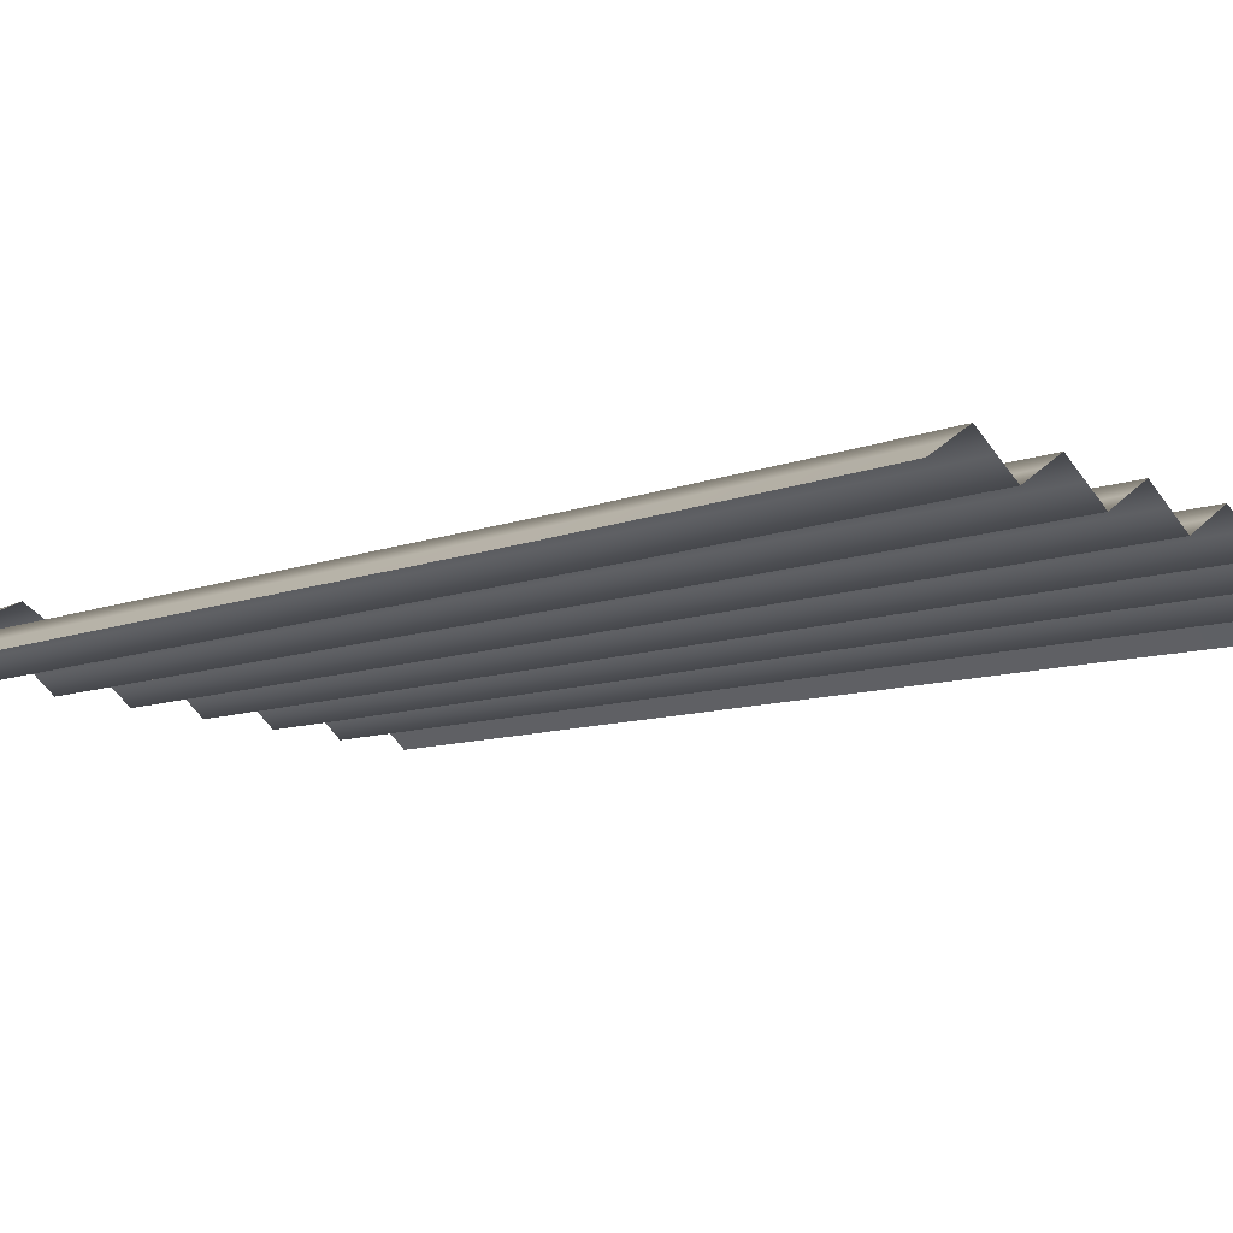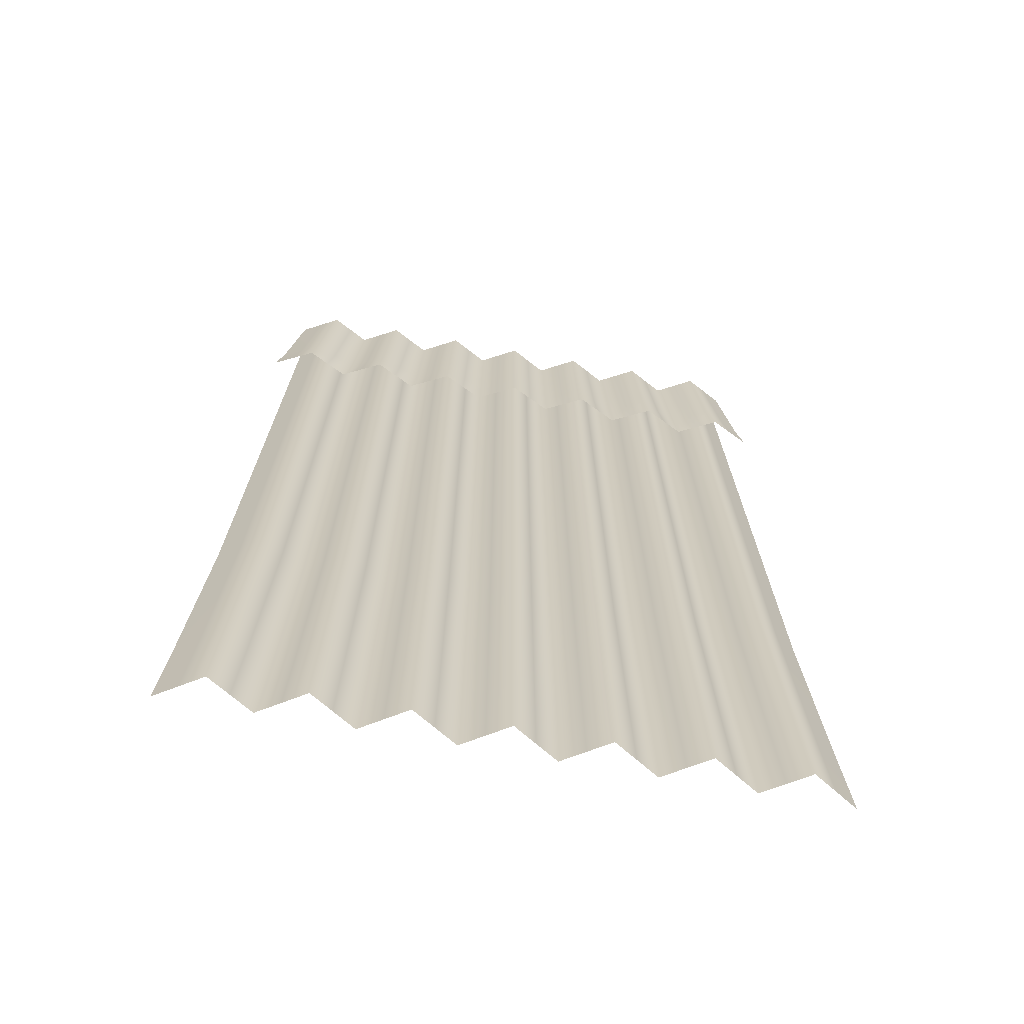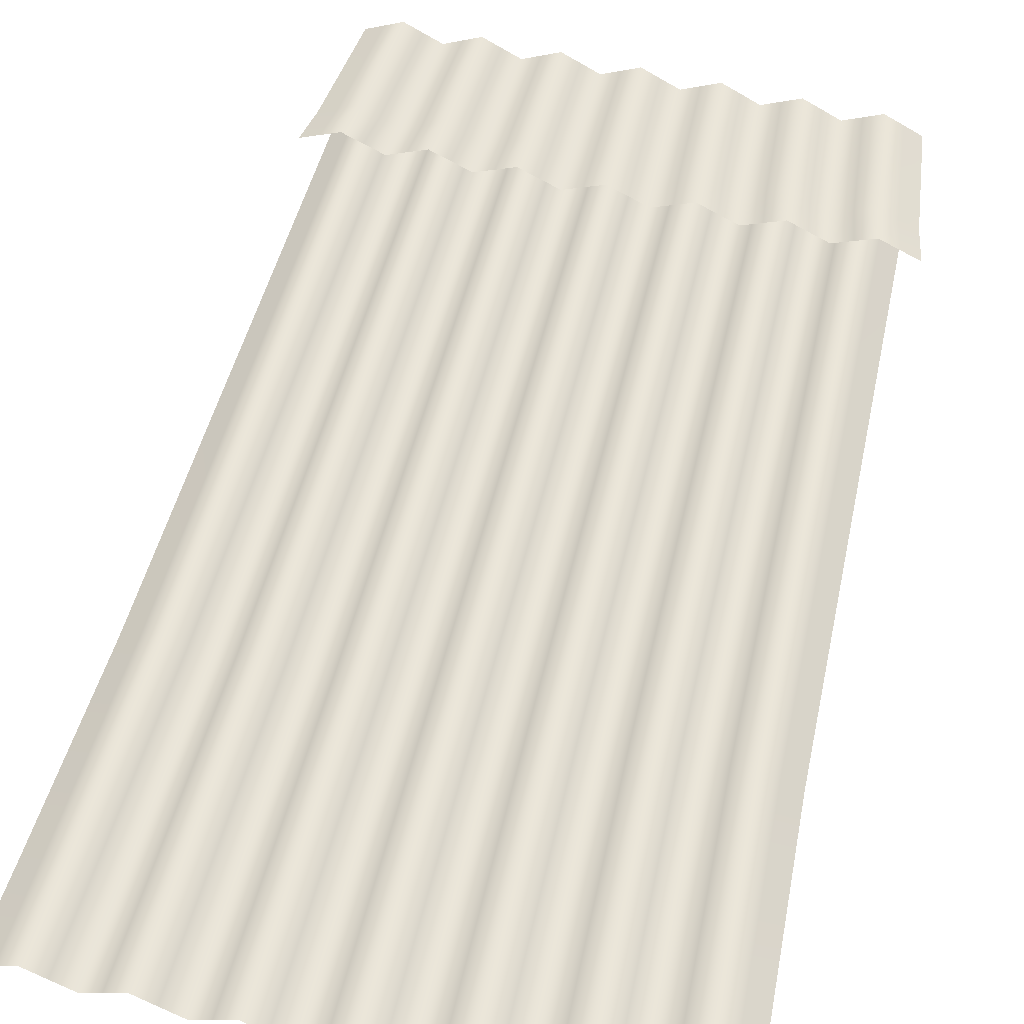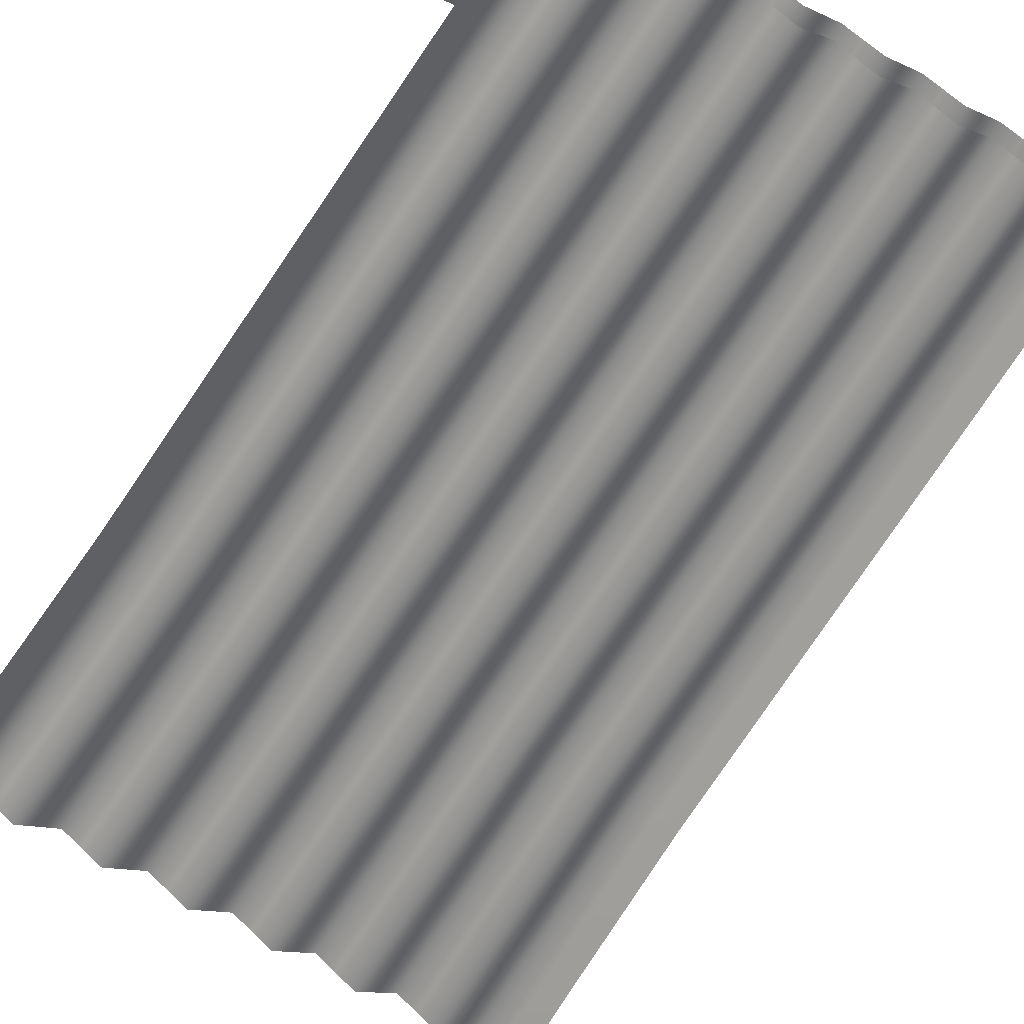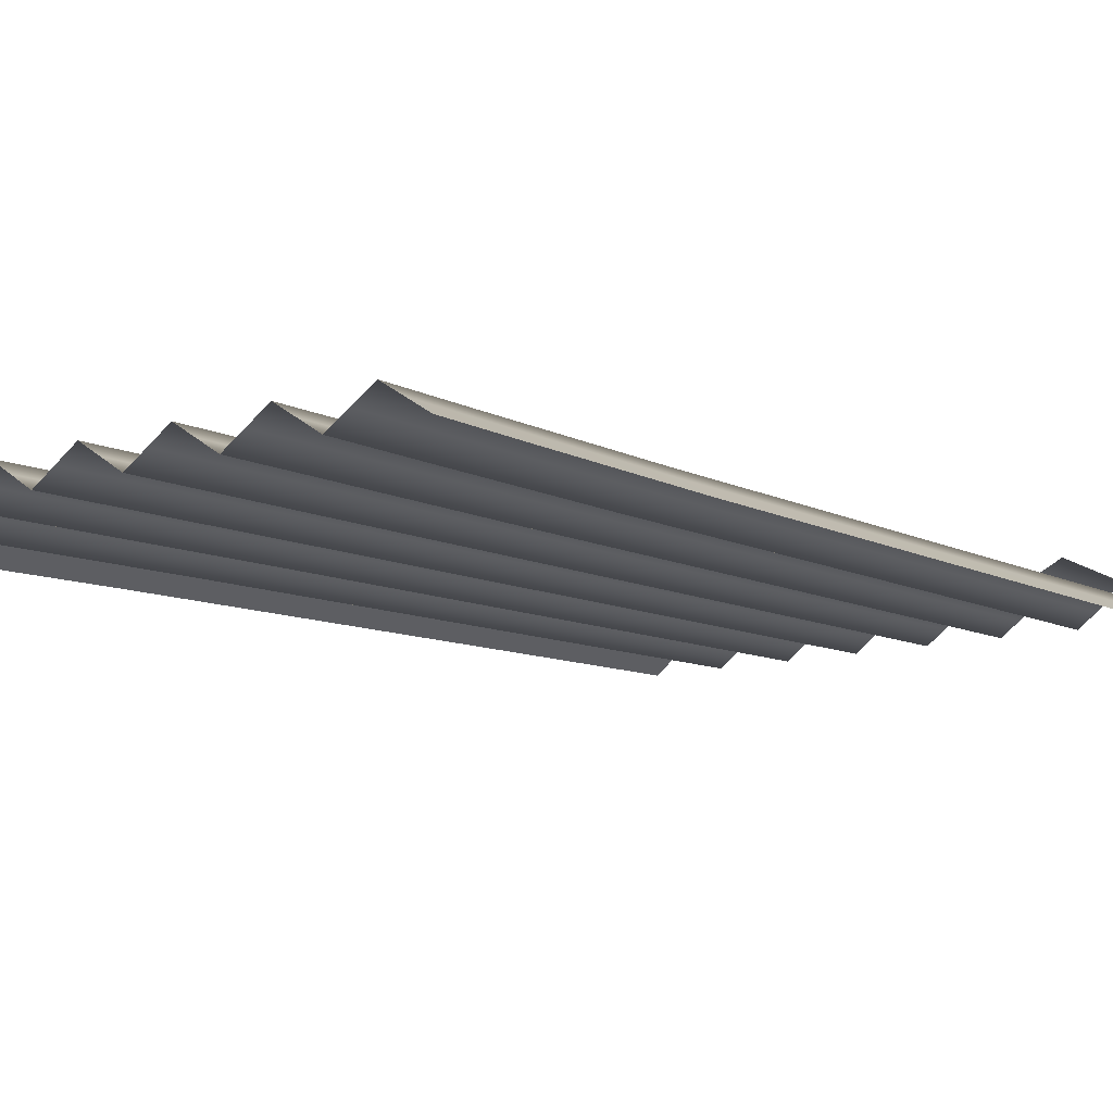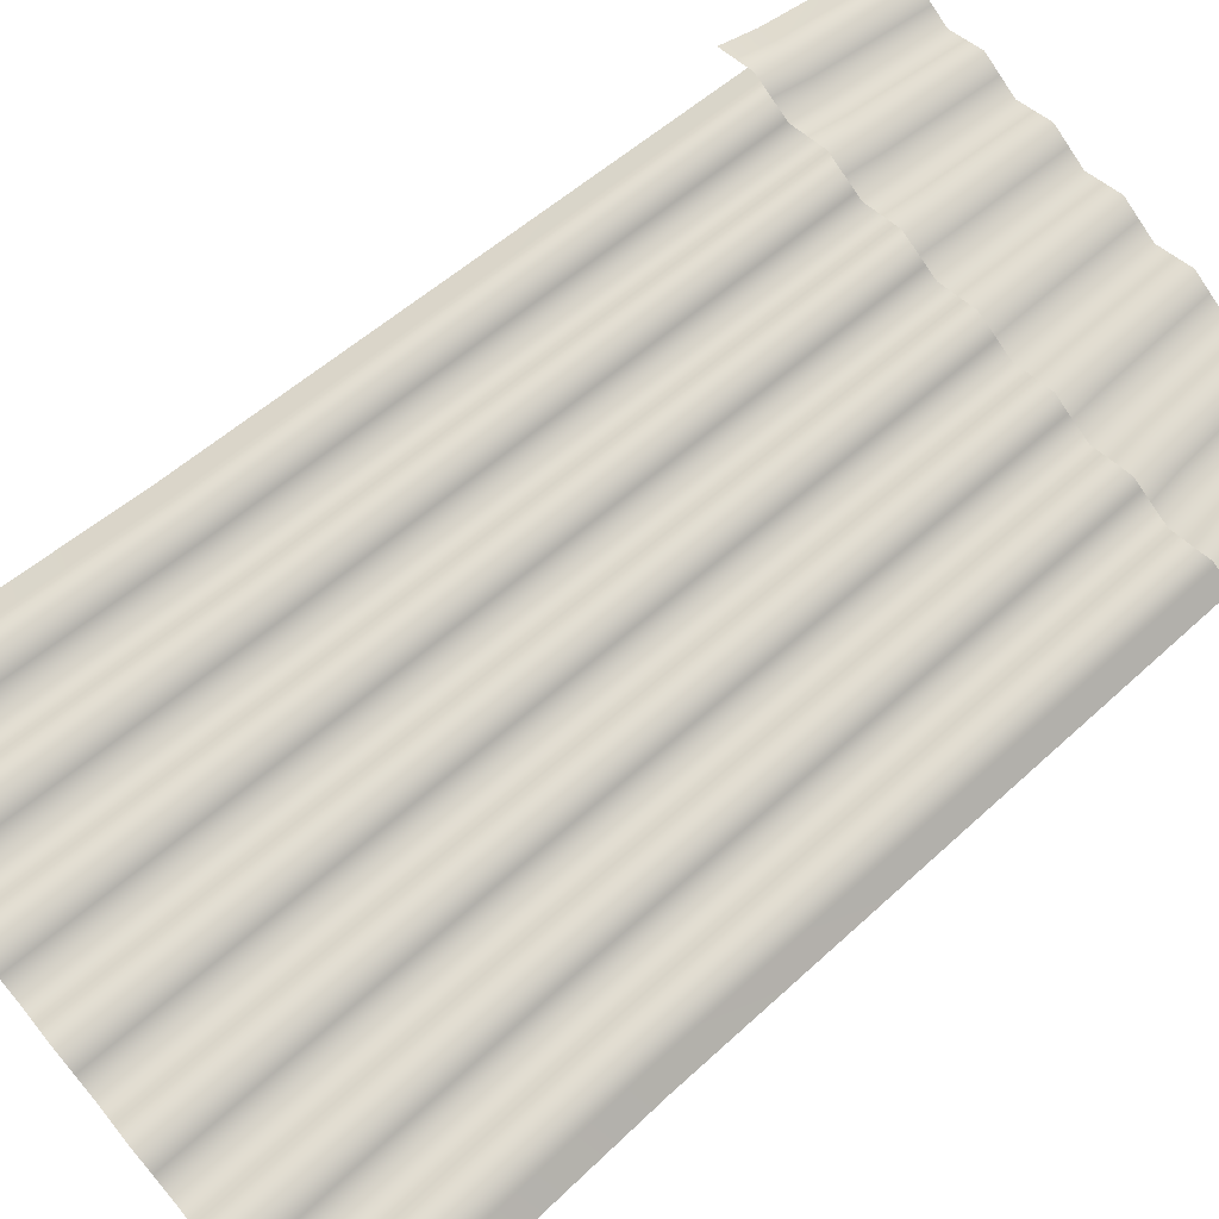
<metadata>
{"format":"obj","ext":"obj","renderer":"f3d","projection":"perspective","resolution":1024,"background":"white","views":[{"elev":-10.7,"azim":-48.5,"up":"+Z"},{"elev":-67.3,"azim":-10.3,"up":"+Y"},{"elev":58.3,"azim":14.2,"up":"+Z"},{"elev":-62.9,"azim":148.4,"up":"+Z"},{"elev":-10.2,"azim":39.2,"up":"+Z"},{"elev":72.2,"azim":50.3,"up":"+Z"}]}
</metadata>
<code>
g default
v 0.7644 1.132 -0.02555
v 0.8072 1.132 -0.002765
v 0.8499 1.132 -0.02555
v 0.8927 1.132 -0.002765
v 0.9355 1.132 -0.02555
v 0.9782 1.132 -0.002765
v 1.021 1.132 -0.02555
v 1.064 1.132 -0.002765
v 1.106 1.132 -0.02555
v 1.149 1.132 -0.002765
v 1.192 1.132 -0.02555
v 1.235 1.132 -0.002765
v 1.277 1.132 -0.02555
v 1.32 1.132 -0.002765
v 1.363 1.132 -0.02555
v 1.38 1.01 -0.02555
v 1.335 1.01 -0.002765
v 1.29 1.01 -0.02555
v 1.244 1.01 -0.002765
v 1.199 1.01 -0.02555
v 1.154 1.01 -0.002765
v 1.109 1.01 -0.02555
v 1.064 1.01 -0.002765
v 1.019 1.01 -0.02555
v 0.9734 1.01 -0.002765
v 0.9282 1.01 -0.02555
v 0.883 1.01 -0.002765
v 0.8379 1.01 -0.02555
v 0.7927 1.01 -0.002765
v 0.7475 1.01 -0.02555
v 1.357 1.01 -0.01416
v 1.342 1.132 -0.01416
v 1.312 1.01 -0.01416
v 1.299 1.132 -0.01416
v 1.267 1.01 -0.01416
v 1.256 1.132 -0.01416
v 1.222 1.01 -0.01416
v 1.213 1.132 -0.01416
v 1.177 1.01 -0.01416
v 1.171 1.132 -0.01416
v 1.131 1.01 -0.01416
v 1.128 1.132 -0.01416
v 1.086 1.01 -0.01416
v 1.085 1.132 -0.01416
v 1.041 1.01 -0.01416
v 1.042 1.132 -0.01416
v 0.996 1.01 -0.01416
v 0.9996 1.132 -0.01416
v 0.9508 1.01 -0.01416
v 0.9568 1.132 -0.01416
v 0.9056 1.01 -0.01416
v 0.9141 1.132 -0.01416
v 0.8605 1.01 -0.01416
v 0.8713 1.132 -0.01416
v 0.8153 1.01 -0.01416
v 0.8286 1.132 -0.01416
v 0.7701 1.01 -0.01416
v 0.7858 1.132 -0.01416
v 1.389 0.9717 -0.02555
v 1.342 0.9717 -0.002765
v 1.296 0.9717 -0.02555
v 1.25 0.9717 -0.002765
v 1.203 0.9714 -0.02541
v 1.157 0.9717 -0.002765
v 1.11 0.9717 -0.02555
v 1.064 0.9717 -0.002765
v 1.017 0.9717 -0.02555
v 0.9708 0.9717 -0.002765
v 0.9244 0.9717 -0.02555
v 0.8779 0.9717 -0.002765
v 0.8314 0.9717 -0.02555
v 0.785 0.9717 -0.002765
v 0.7385 0.9717 -0.02555
v 1.366 0.9717 -0.01416
v 1.319 0.9717 -0.01416
v 1.273 0.9717 -0.01416
v 1.226 0.9717 -0.01416
v 1.18 0.9714 -0.01402
v 1.133 0.9717 -0.01416
v 1.087 0.9717 -0.01416
v 1.04 0.9717 -0.01416
v 0.994 0.9717 -0.01416
v 0.9476 0.9717 -0.01416
v 0.9011 0.9717 -0.01416
v 0.8547 0.9717 -0.01416
v 0.8082 0.9717 -0.01416
v 0.7618 0.9717 -0.01416
g pPlane5
f 17 31 32 14
f 31 16 15 32
f 18 33 34 13
f 33 17 14 34
f 19 35 36 12
f 35 18 13 36
f 20 37 38 11
f 37 19 12 38
f 21 39 40 10
f 39 20 11 40
f 22 41 42 9
f 41 21 10 42
f 23 43 44 8
f 43 22 9 44
f 24 45 46 7
f 45 23 8 46
f 25 47 48 6
f 47 24 7 48
f 26 49 50 5
f 49 25 6 50
f 27 51 52 4
f 51 26 5 52
f 28 53 54 3
f 53 27 4 54
f 29 55 56 2
f 55 28 3 56
f 30 57 58 1
f 57 29 2 58
f 74 59 16 31
f 60 74 31 17
f 75 60 17 33
f 61 75 33 18
f 76 61 18 35
f 62 76 35 19
f 77 62 19 37
f 63 77 37 20
f 78 63 20 39
f 64 78 39 21
f 79 64 21 41
f 65 79 41 22
f 80 65 22 43
f 66 80 43 23
f 81 66 23 45
f 67 81 45 24
f 82 67 24 47
f 68 82 47 25
f 83 68 25 49
f 69 83 49 26
f 84 69 26 51
f 70 84 51 27
f 85 70 27 53
f 71 85 53 28
f 86 71 28 55
f 72 86 55 29
f 87 72 29 57
f 73 87 57 30
g default
v 0.7674 1.118 -0.0457
v 0.8098 1.118 -0.01523
v 0.8521 1.118 -0.0457
v 0.8944 1.118 -0.01523
v 0.9367 1.118 -0.0457
v 0.9791 1.118 -0.01523
v 1.021 1.118 -0.0457
v 1.064 1.118 -0.01523
v 1.106 1.118 -0.0457
v 1.148 1.118 -0.01523
v 1.191 1.118 -0.0457
v 1.233 1.118 -0.01523
v 1.275 1.118 -0.0457
v 1.318 1.118 -0.01523
v 1.36 1.118 -0.0457
v 1.386 0.3758 -0.0457
v 1.34 0.3758 -0.01523
v 1.294 0.3758 -0.0457
v 1.248 0.3758 -0.01523
v 1.202 0.3758 -0.0457
v 1.156 0.3758 -0.01523
v 1.11 0.3758 -0.0457
v 1.064 0.3758 -0.01523
v 1.018 0.3758 -0.0457
v 0.9716 0.3758 -0.01523
v 0.9255 0.3758 -0.0457
v 0.8795 0.3758 -0.01523
v 0.8334 0.3758 -0.0457
v 0.7873 0.3758 -0.01523
v 0.7413 0.3758 -0.0457
v 1.407 0.03683 -0.0457
v 1.358 0.03683 -0.01523
v 1.309 0.03683 -0.0457
v 1.26 0.03683 -0.01523
v 1.211 0.03683 -0.0457
v 1.162 0.03683 -0.01523
v 1.113 0.03683 -0.0457
v 1.064 0.03683 -0.01523
v 1.015 0.03683 -0.0457
v 0.9657 0.03683 -0.01523
v 0.9167 0.03683 -0.0457
v 0.8677 0.03683 -0.01523
v 0.8186 0.03683 -0.0457
v 0.7696 0.03683 -0.01523
v 0.7206 0.03683 -0.0457
v 0.9902 0.03683 -0.03047
v 1.039 0.03683 -0.03047
v 1.088 0.03683 -0.03047
v 1.137 0.03683 -0.03047
v 1.186 0.03683 -0.03047
v 1.235 0.03683 -0.03047
v 1.284 0.03683 -0.03047
v 1.333 0.03683 -0.03047
v 1.382 0.03683 -0.03047
v 1.363 0.3758 -0.03047
v 1.339 1.118 -0.03047
v 1.317 0.3758 -0.03047
v 1.296 1.118 -0.03047
v 1.271 0.3758 -0.03047
v 1.254 1.118 -0.03047
v 1.225 0.3758 -0.03047
v 1.212 1.118 -0.03047
v 1.179 0.3758 -0.03047
v 1.17 1.118 -0.03047
v 1.133 0.3758 -0.03047
v 1.127 1.118 -0.03047
v 1.087 0.3758 -0.03047
v 1.085 1.118 -0.03047
v 1.041 0.3758 -0.03047
v 1.043 1.118 -0.03047
v 0.9946 0.3758 -0.03047
v 1 1.118 -0.03047
v 0.9486 0.3758 -0.03047
v 0.9579 1.118 -0.03047
v 0.9025 0.3758 -0.03047
v 0.9156 1.118 -0.03047
v 0.8564 0.3758 -0.03047
v 0.8733 1.118 -0.03047
v 0.8104 0.3758 -0.03047
v 0.8309 1.118 -0.03047
v 0.7643 0.3758 -0.03047
v 0.7886 1.118 -0.03047
v 1.4 0.1415 -0.0457
v 1.352 0.1415 -0.01523
v 1.304 0.1415 -0.0457
v 1.256 0.1415 -0.01523
v 1.208 0.1398 -0.04552
v 1.16 0.1415 -0.01523
v 1.112 0.1415 -0.0457
v 1.064 0.1415 -0.01523
v 1.016 0.1415 -0.0457
v 0.9677 0.1415 -0.01523
v 0.9197 0.1415 -0.0457
v 0.8716 0.1415 -0.01523
v 0.8236 0.1415 -0.0457
v 0.7756 0.1415 -0.01523
v 0.7276 0.1415 -0.0457
v 0.7451 0.03683 -0.03047
v 0.7941 0.03683 -0.03047
v 0.8432 0.03683 -0.03047
v 0.8922 0.03683 -0.03047
v 0.9412 0.03683 -0.03047
v 1.376 0.1415 -0.03047
v 1.328 0.1415 -0.03047
v 1.28 0.1415 -0.03047
v 1.232 0.1415 -0.03047
v 1.184 0.1398 -0.03028
v 1.136 0.1415 -0.03047
v 1.088 0.1415 -0.03047
v 1.04 0.1415 -0.03047
v 0.9917 0.1415 -0.03047
v 0.9437 0.1415 -0.03047
v 0.8957 0.1415 -0.03047
v 0.8476 0.1415 -0.03047
v 0.7996 0.1415 -0.03047
v 0.7516 0.1415 -0.03047
g pPlane4
f 104 142 143 101
f 142 103 102 143
f 105 144 145 100
f 144 104 101 145
f 106 146 147 99
f 146 105 100 147
f 107 148 149 98
f 148 106 99 149
f 108 150 151 97
f 150 107 98 151
f 109 152 153 96
f 152 108 97 153
f 110 154 155 95
f 154 109 96 155
f 111 156 157 94
f 156 110 95 157
f 112 158 159 93
f 158 111 94 159
f 113 160 161 92
f 160 112 93 161
f 114 162 163 91
f 162 113 92 163
f 115 164 165 90
f 164 114 91 165
f 116 166 167 89
f 166 115 90 167
f 117 168 169 88
f 168 116 89 169
f 119 141 190 171
f 141 118 170 190
f 190 170 103 142
f 171 190 142 104
f 120 140 191 172
f 140 119 171 191
f 191 171 104 144
f 172 191 144 105
f 121 139 192 173
f 139 120 172 192
f 192 172 105 146
f 173 192 146 106
f 122 138 193 174
f 138 121 173 193
f 193 173 106 148
f 174 193 148 107
f 123 137 194 175
f 137 122 174 194
f 194 174 107 150
f 175 194 150 108
f 124 136 195 176
f 136 123 175 195
f 195 175 108 152
f 176 195 152 109
f 125 135 196 177
f 135 124 176 196
f 196 176 109 154
f 177 196 154 110
f 126 134 197 178
f 134 125 177 197
f 197 177 110 156
f 178 197 156 111
f 127 133 198 179
f 133 126 178 198
f 198 178 111 158
f 179 198 158 112
f 128 189 199 180
f 189 127 179 199
f 199 179 112 160
f 180 199 160 113
f 129 188 200 181
f 188 128 180 200
f 200 180 113 162
f 181 200 162 114
f 130 187 201 182
f 187 129 181 201
f 201 181 114 164
f 182 201 164 115
f 131 186 202 183
f 186 130 182 202
f 202 182 115 166
f 183 202 166 116
f 132 185 203 184
f 185 131 183 203
f 203 183 116 168
f 184 203 168 117

</code>
